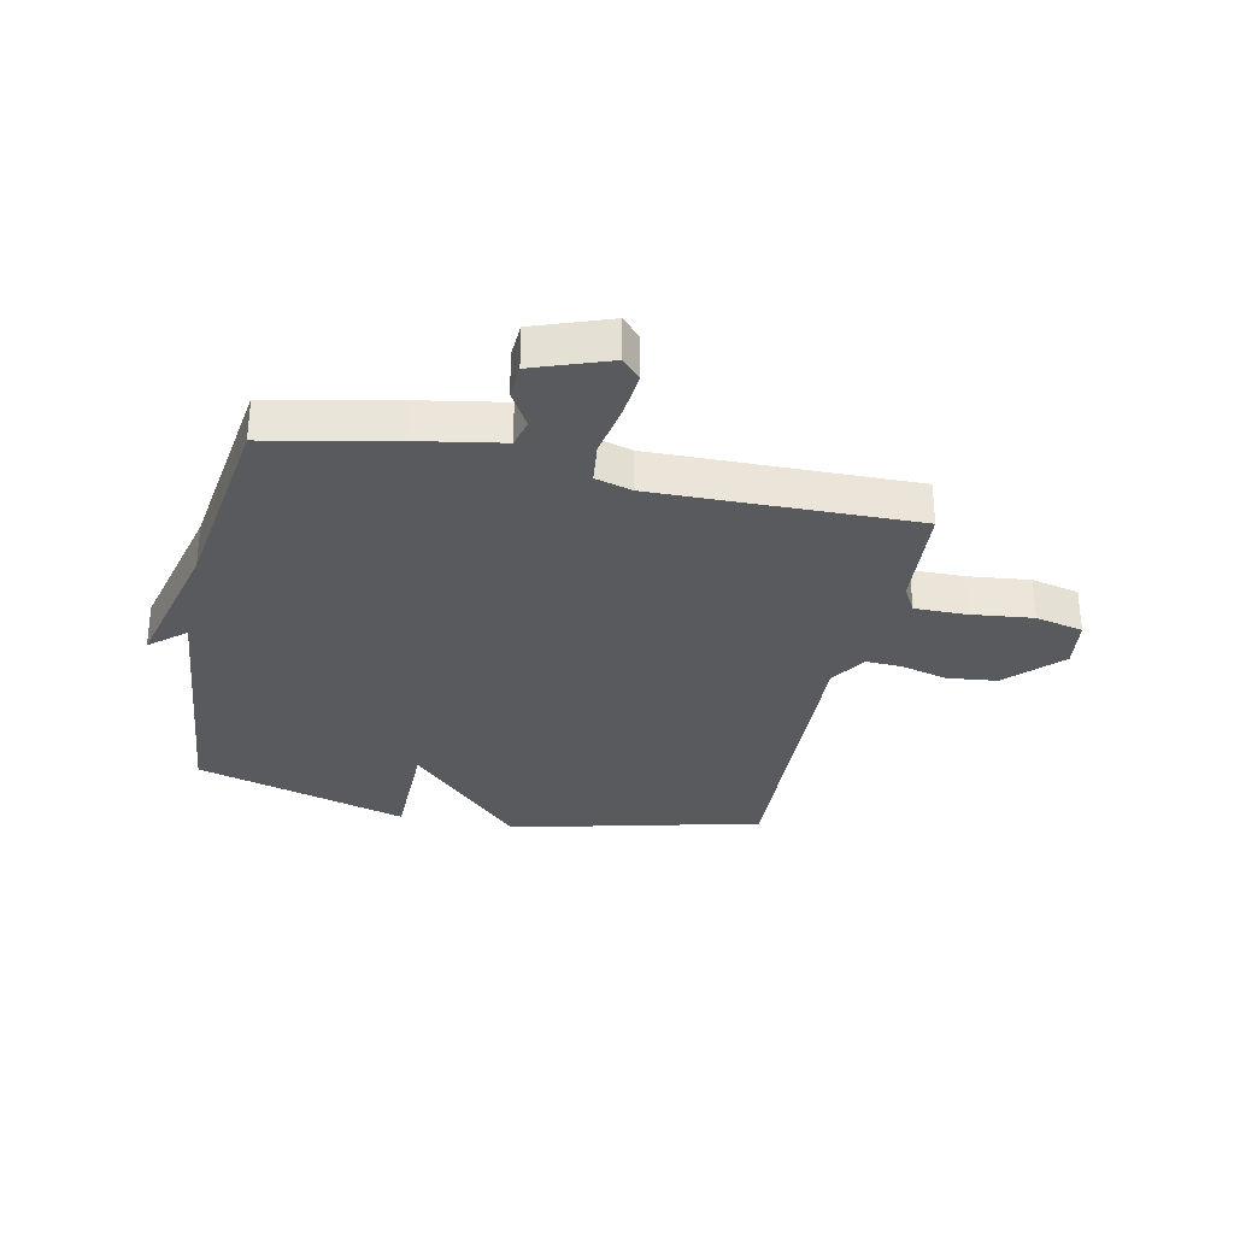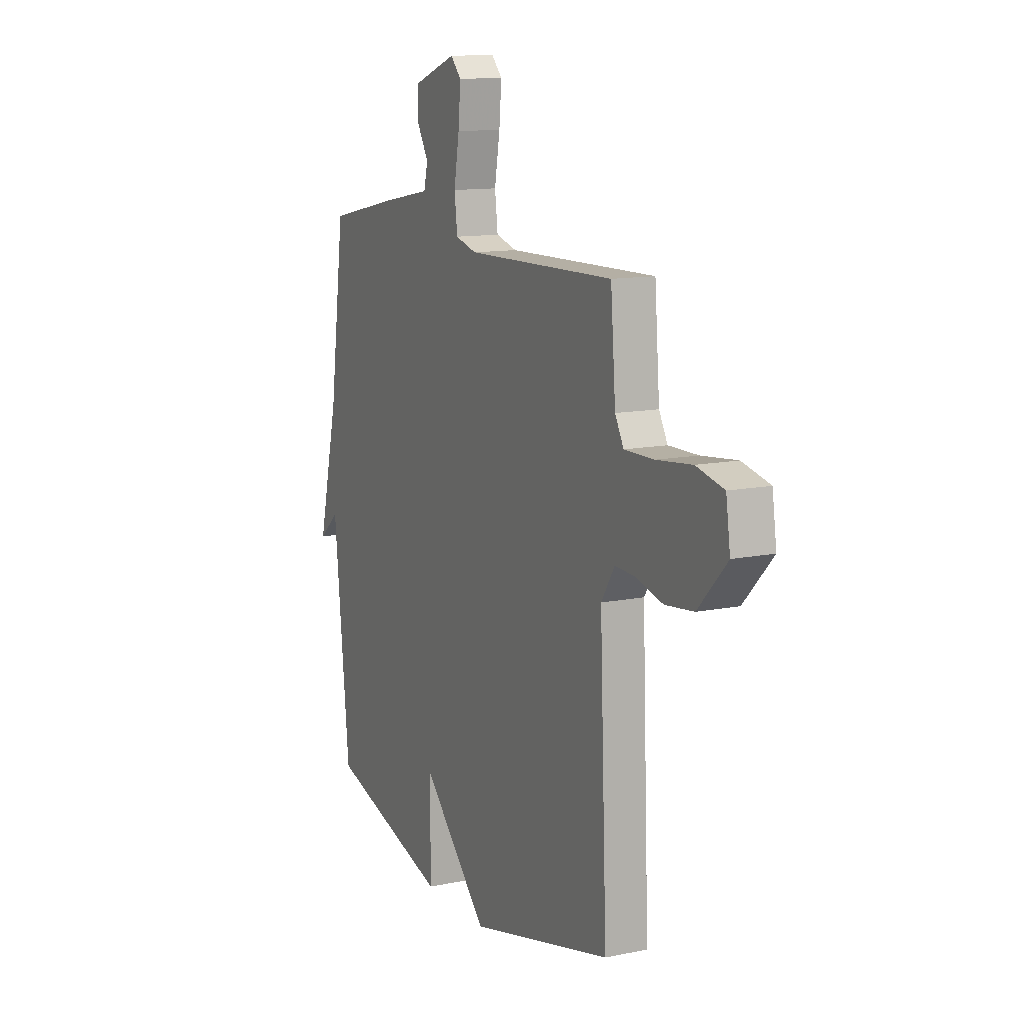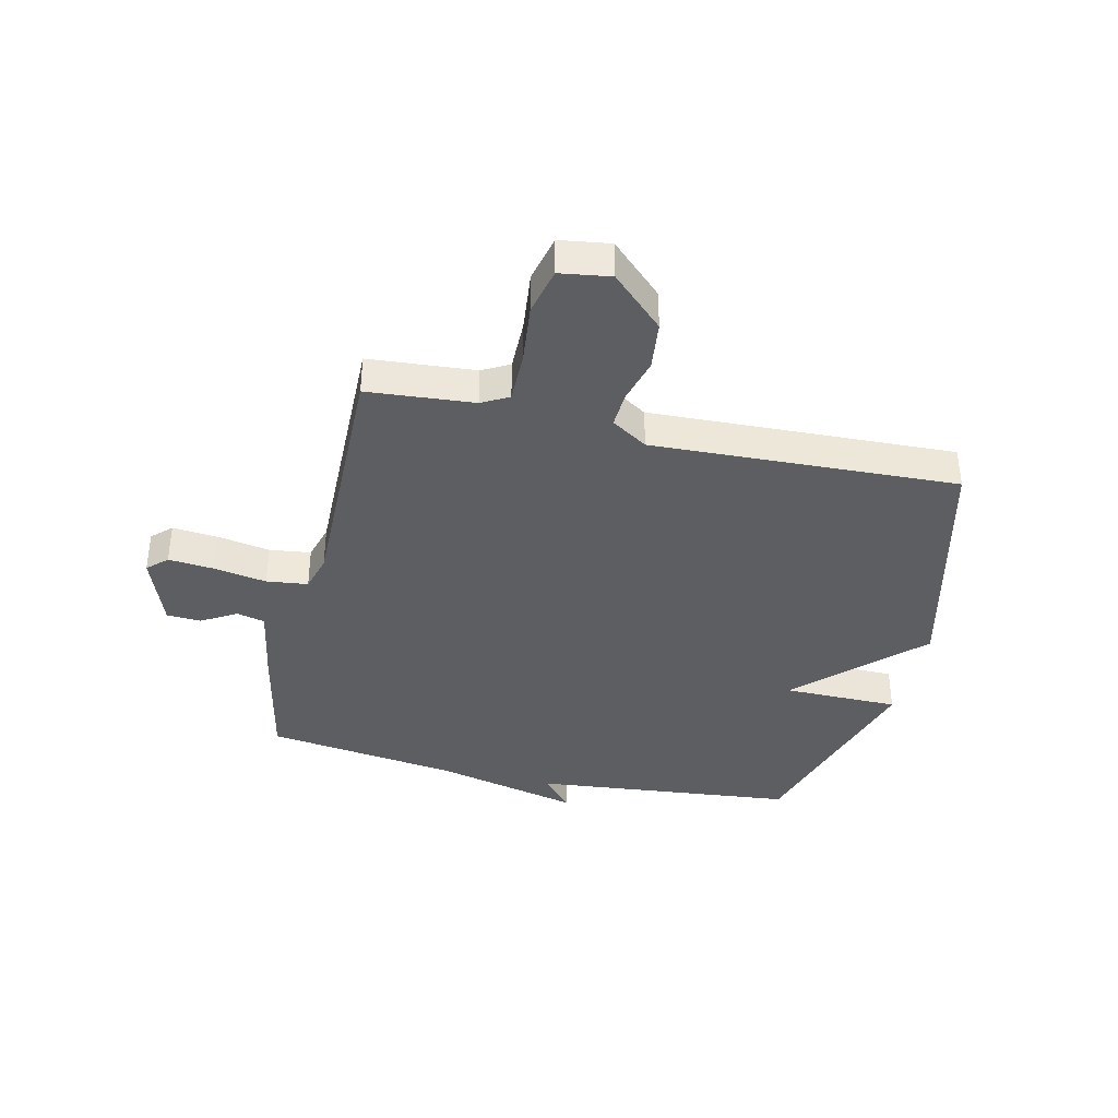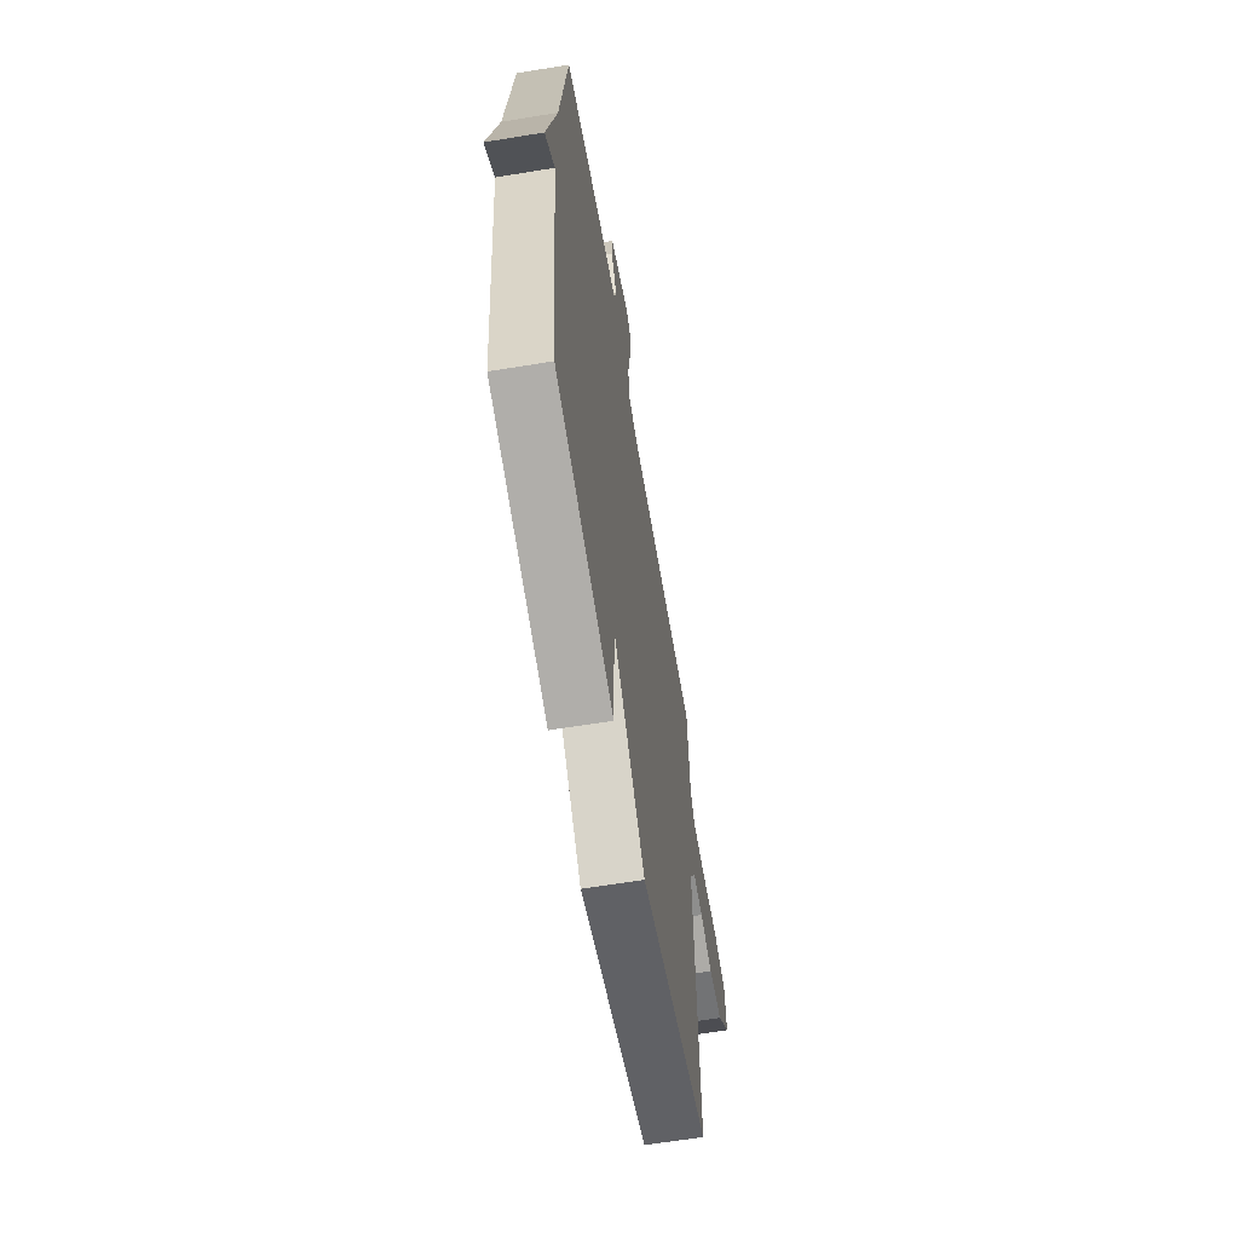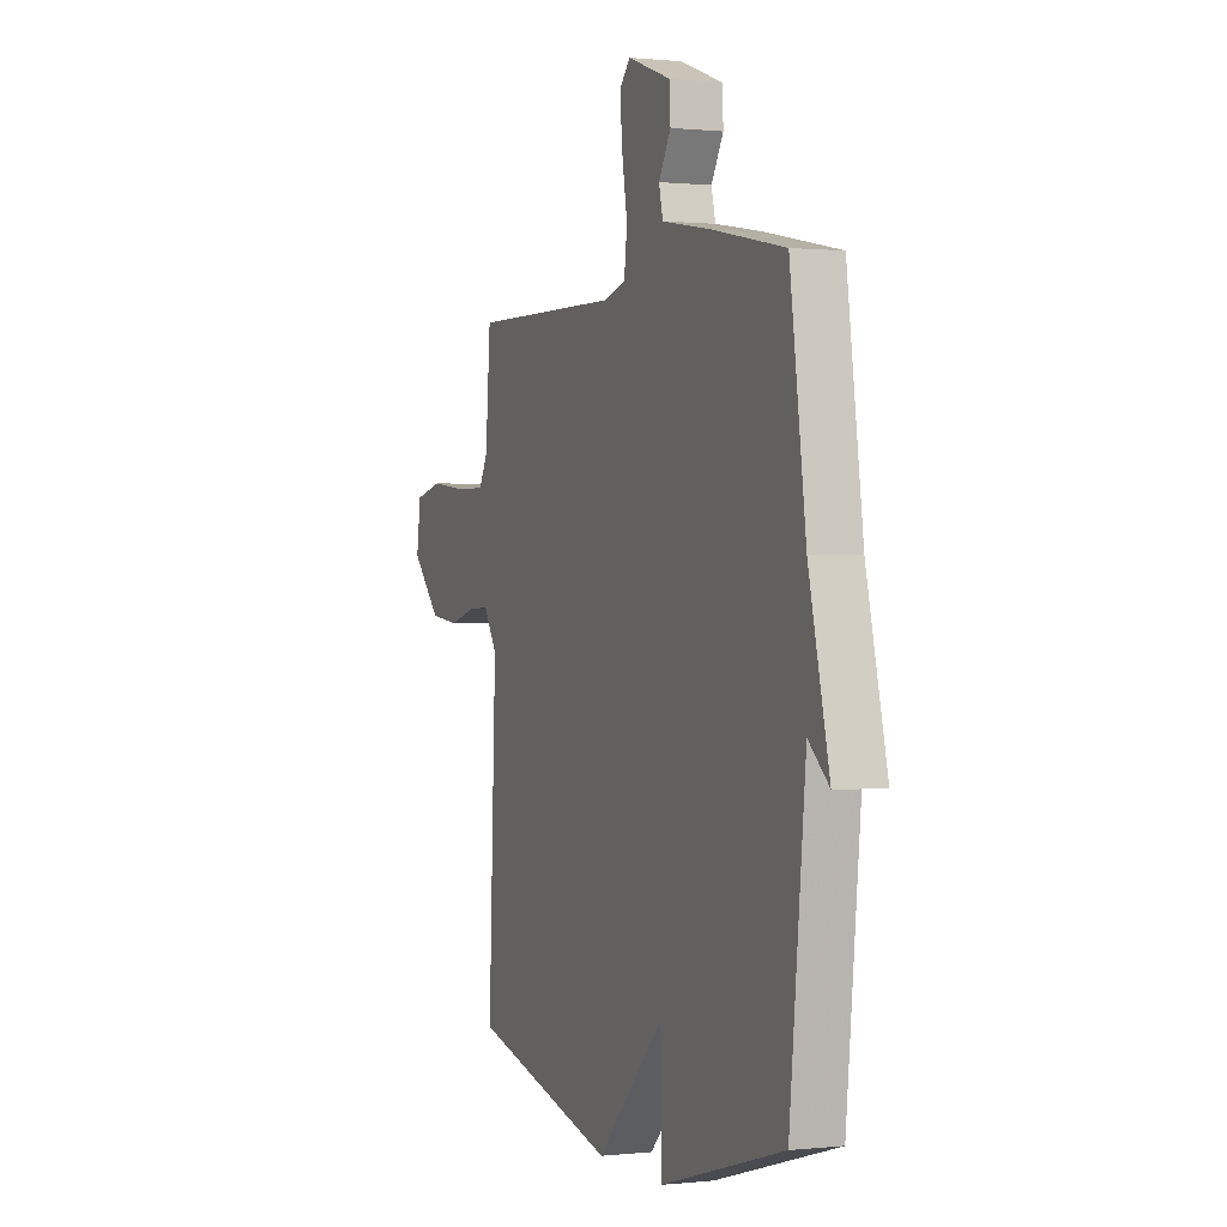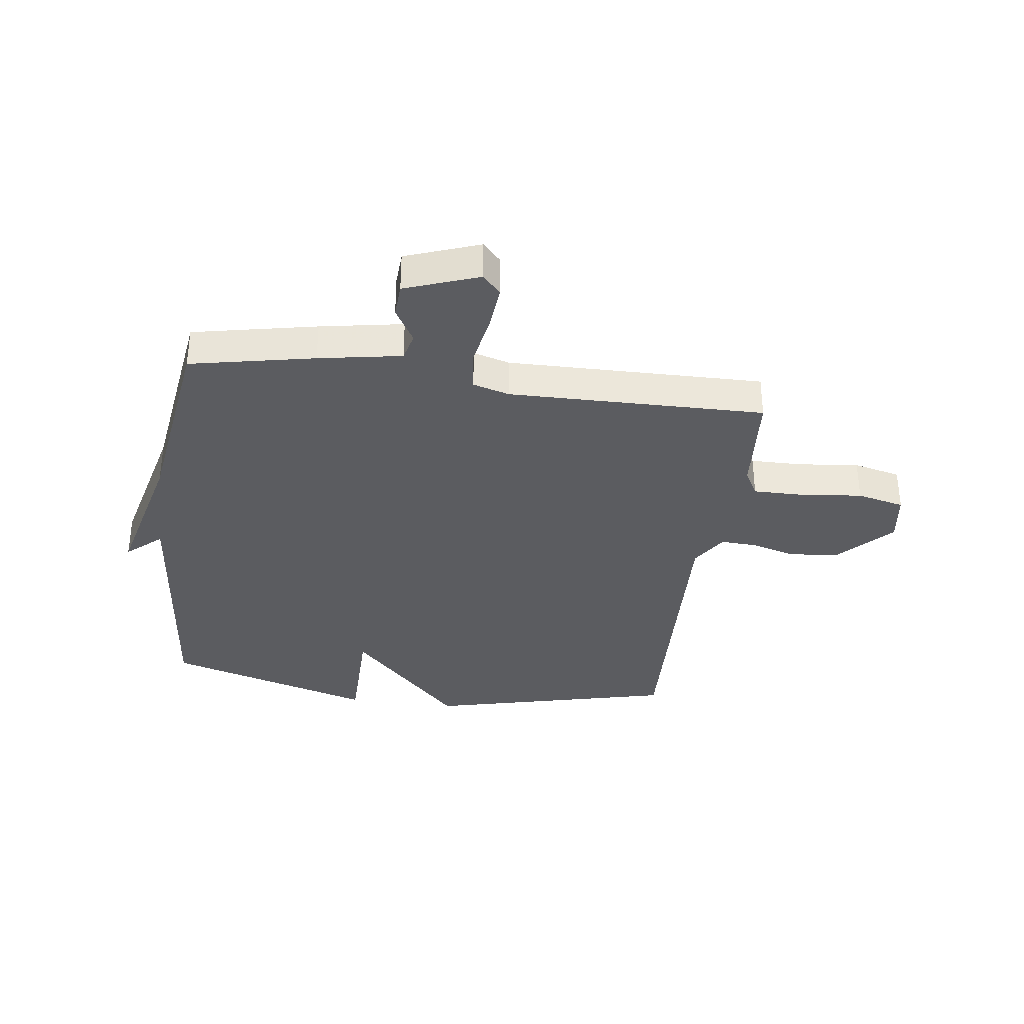
<metadata>
{"format":"obj","ext":"obj","renderer":"f3d","projection":"perspective","resolution":1024,"background":"white","views":[{"elev":-31.3,"azim":-12.1,"up":"+Y"},{"elev":12.3,"azim":64.2,"up":"+Z"},{"elev":-38.1,"azim":76.9,"up":"+Y"},{"elev":-62.2,"azim":-80.5,"up":"+Z"},{"elev":0.5,"azim":-111.7,"up":"+Z"},{"elev":-34.9,"azim":-7.8,"up":"+Y"}]}
</metadata>
<code>
v -0.5 0.07 -0.5
v -0.547 0.07 -0.04
v -0.608 0.07 -0.093
v -0.547 0.07 0.16
v -0.5 0.07 0.5
v -0.283 0.07 0.545
v -0.138 0.07 0.571
v -0.126 0.07 0.62
v -0.162 0.07 0.681
v -0.159 0.07 0.741
v -0.03 0.07 0.788
v 0.002 0.07 0.754
v -0.005 0.07 0.674
v -0.021 0.07 0.582
v -0.012 0.07 0.51
v 0.052 0.07 0.492
v 0.5 0.07 0.5
v 0.515 0.07 0.314
v 0.541 0.07 0.267
v 0.63 0.07 0.268
v 0.737 0.07 0.28
v 0.82 0.07 0.261
v 0.833 0.07 0.173
v 0.746 0.07 0.082
v 0.66 0.07 0.072
v 0.581 0.07 0.093
v 0.518 0.07 0.096
v 0.478 0.07 0.033
v 0.5 0.07 -0.5
v 0.067 0.07 -0.607
v -0.132 0.07 -0.404
v -0.133 0.07 -0.607
v -0.5 0 -0.5
v -0.547 0 -0.04
v -0.608 0 -0.093
v -0.547 0 0.16
v -0.5 0 0.5
v -0.283 0 0.545
v -0.138 0 0.571
v -0.126 0 0.62
v -0.162 0 0.681
v -0.159 0 0.741
v -0.03 0 0.788
v 0.002 0 0.754
v -0.005 0 0.674
v -0.021 0 0.582
v -0.012 0 0.51
v 0.052 0 0.492
v 0.5 0 0.5
v 0.515 0 0.314
v 0.541 0 0.267
v 0.63 0 0.268
v 0.737 0 0.28
v 0.82 0 0.261
v 0.833 0 0.173
v 0.746 0 0.082
v 0.66 0 0.072
v 0.581 0 0.093
v 0.518 0 0.096
v 0.478 0 0.033
v 0.5 0 -0.5
v 0.067 0 -0.607
v -0.132 0 -0.404
v -0.133 0 -0.607
f 31 32 1 2
f 28 29 30 31
f 27 28 31 2
f 24 25 26
f 23 24 26
f 22 23 26
f 21 22 26
f 20 21 26
f 19 20 26 27
f 18 19 27 2
f 16 17 18 2
f 12 13 14
f 11 12 14
f 10 11 14
f 9 10 14
f 8 9 14
f 7 8 14 15
f 6 7 15
f 5 6 15
f 4 5 15
f 4 15 16
f 3 4 16
f 2 3 16
f 34 33 64 63
f 63 62 61 60
f 34 63 60 59
f 58 57 56
f 58 56 55
f 58 55 54
f 58 54 53
f 58 53 52
f 59 58 52 51
f 34 59 51 50
f 34 50 49 48
f 46 45 44
f 46 44 43
f 46 43 42
f 46 42 41
f 46 41 40
f 47 46 40 39
f 47 39 38
f 47 38 37
f 47 37 36
f 48 47 36
f 48 36 35
f 48 35 34
f 1 33 34 2
f 2 34 35 3
f 3 35 36 4
f 4 36 37 5
f 5 37 38 6
f 6 38 39 7
f 7 39 40 8
f 8 40 41 9
f 9 41 42 10
f 10 42 43 11
f 11 43 44 12
f 12 44 45 13
f 13 45 46 14
f 14 46 47 15
f 15 47 48 16
f 16 48 49 17
f 17 49 50 18
f 18 50 51 19
f 19 51 52 20
f 20 52 53 21
f 21 53 54 22
f 22 54 55 23
f 23 55 56 24
f 24 56 57 25
f 25 57 58 26
f 26 58 59 27
f 27 59 60 28
f 28 60 61 29
f 29 61 62 30
f 30 62 63 31
f 31 63 64 32
f 32 64 33 1

</code>
